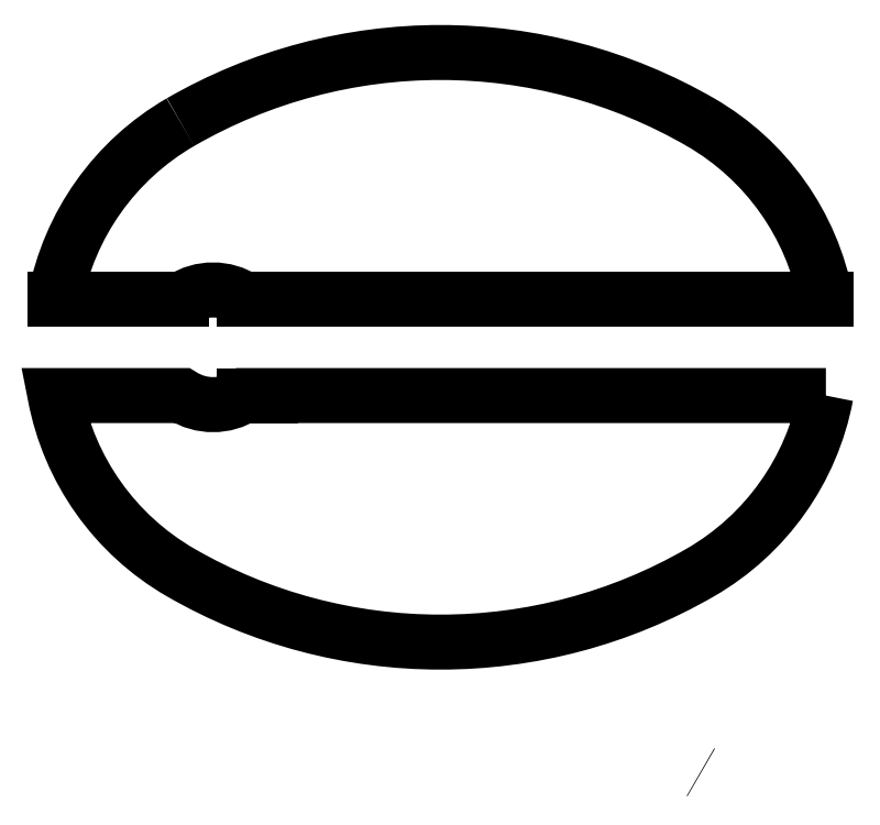
<metadata>
{"format":"dxf","ext":"dxf","renderer":"ezdxf+matplotlib","layout":"modelspace","background":"white","min_lineweight":24,"dpi":150}
</metadata>
<code>
0
SECTION
2
ENTITIES
0
LINE
8
0
10
294.2
20
515.7
30
0
11
439.5
21
515.7
31
0
0
LWPOLYLINE
8
0
90
7
70
1
43
0
10
439.5
20
490.4
10
287.3
20
490.4
42
-0.2931
10
271.1
20
490.4
10
264.2
20
490.4
10
237.8
20
490.4
42
0.2185
10
270.7
20
444.1
42
0.2679
10
406.7
20
444.1
42
0.2185
0
ARC
8
0
10
338.7
20
444.1
30
0
40
136
210
0
220
-0
230
1
50
59.91
51
120
0
ARC
8
0
10
304.7
20
503
30
0
40
68
210
0
220
0
230
1
50
120
51
169.3
0
ARC
8
0
10
338.7
20
274.1
30
0
40
136
210
0
220
-0
230
1
50
59.91
51
60
0
ARC
8
0
10
372.7
20
503
30
0
40
68
210
-0
220
0
230
1
50
10.7
51
60
0
LINE
8
0
10
237.8
20
515.7
30
0
11
264.2
21
515.7
31
0
0
ARC
8
0
10
279.2
20
503
30
0
40
15
210
0
220
-0
230
1
50
57.33
51
122.7
0
LINE
8
0
10
287.3
20
490.4
30
0
11
294.2
21
490.4
31
0
0
LINE
8
0
10
264.2
20
515.7
30
0
11
271.1
21
515.7
31
0
0
LINE
8
0
10
287.3
20
515.7
30
0
11
294.2
21
515.7
31
0
0
ENDSEC
0
EOF

</code>
